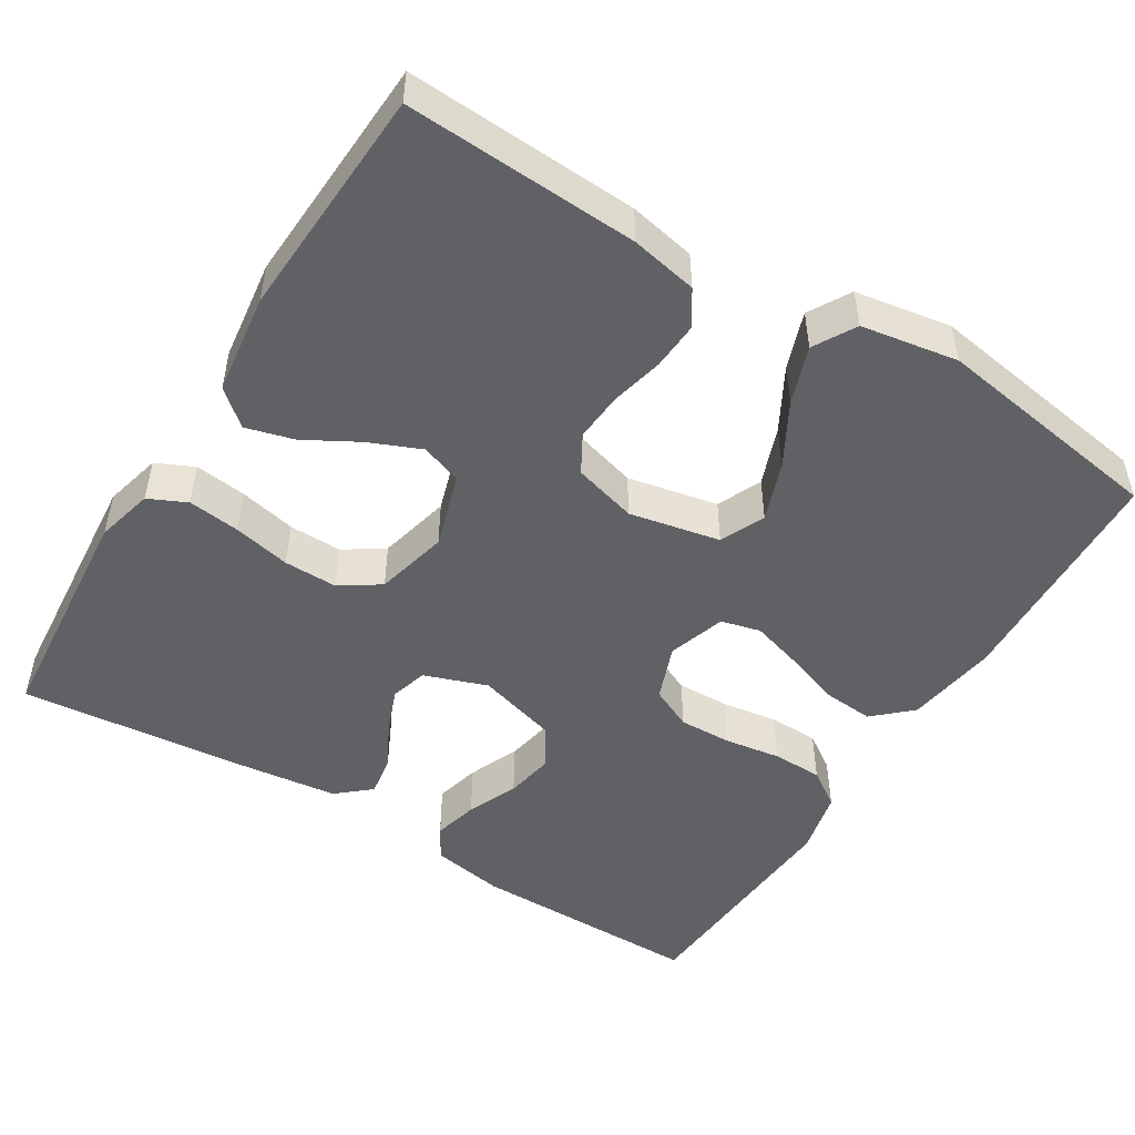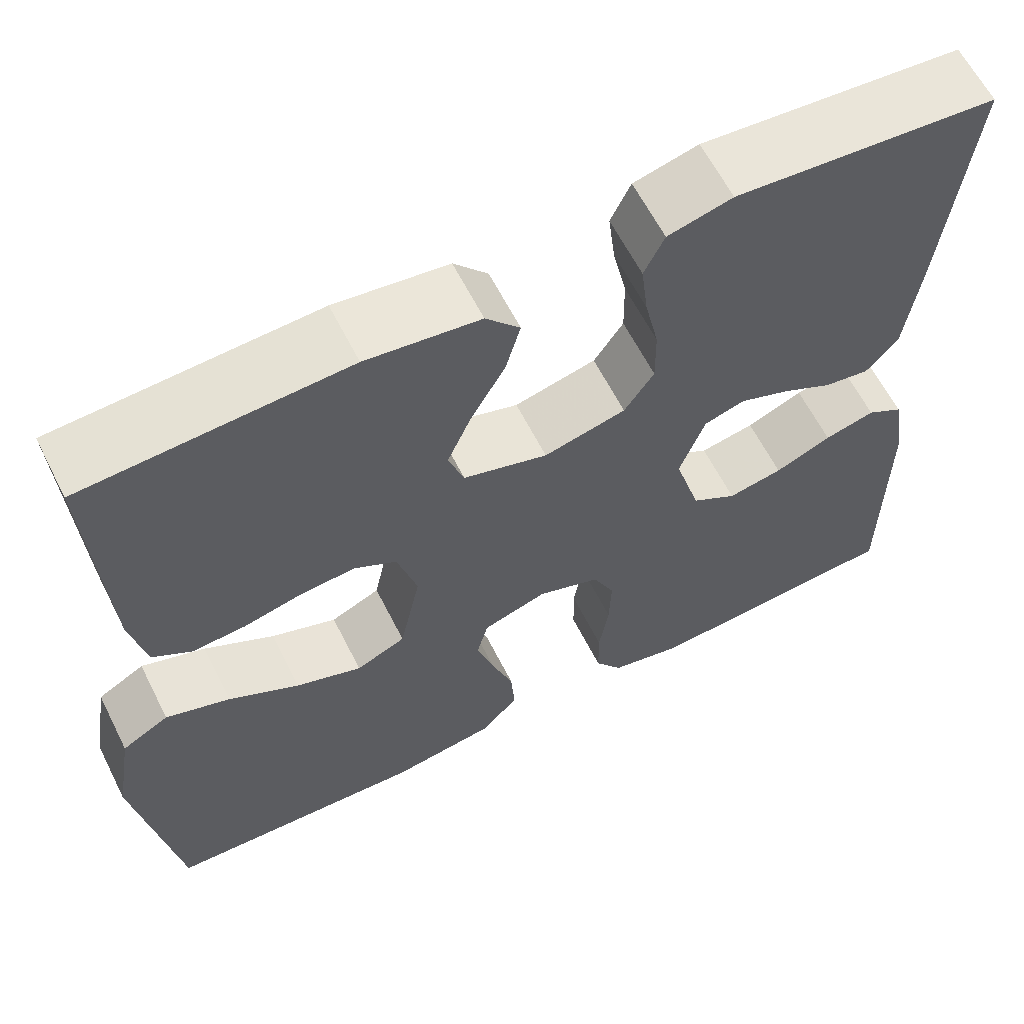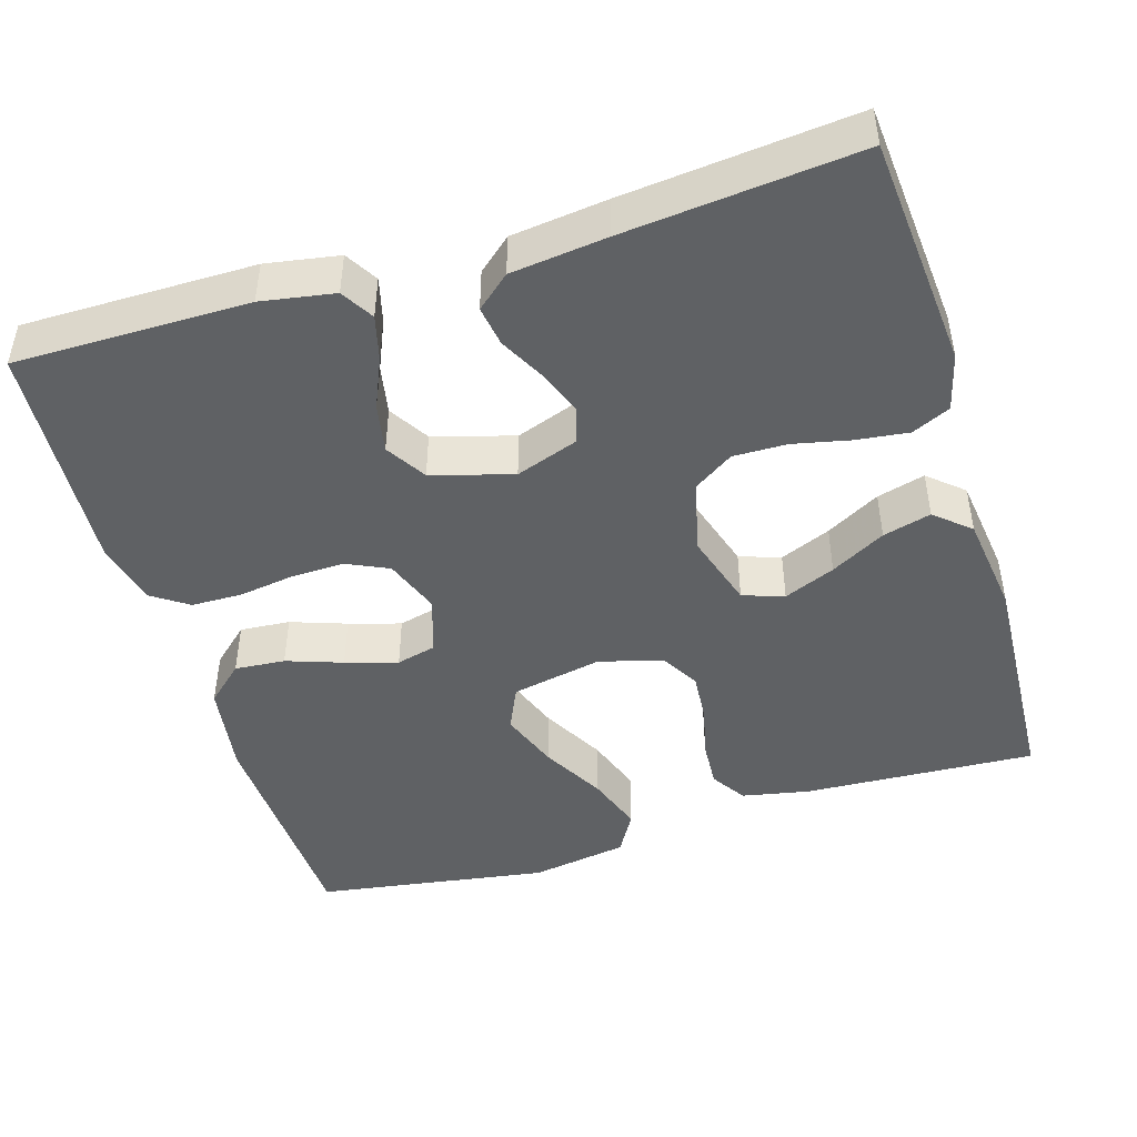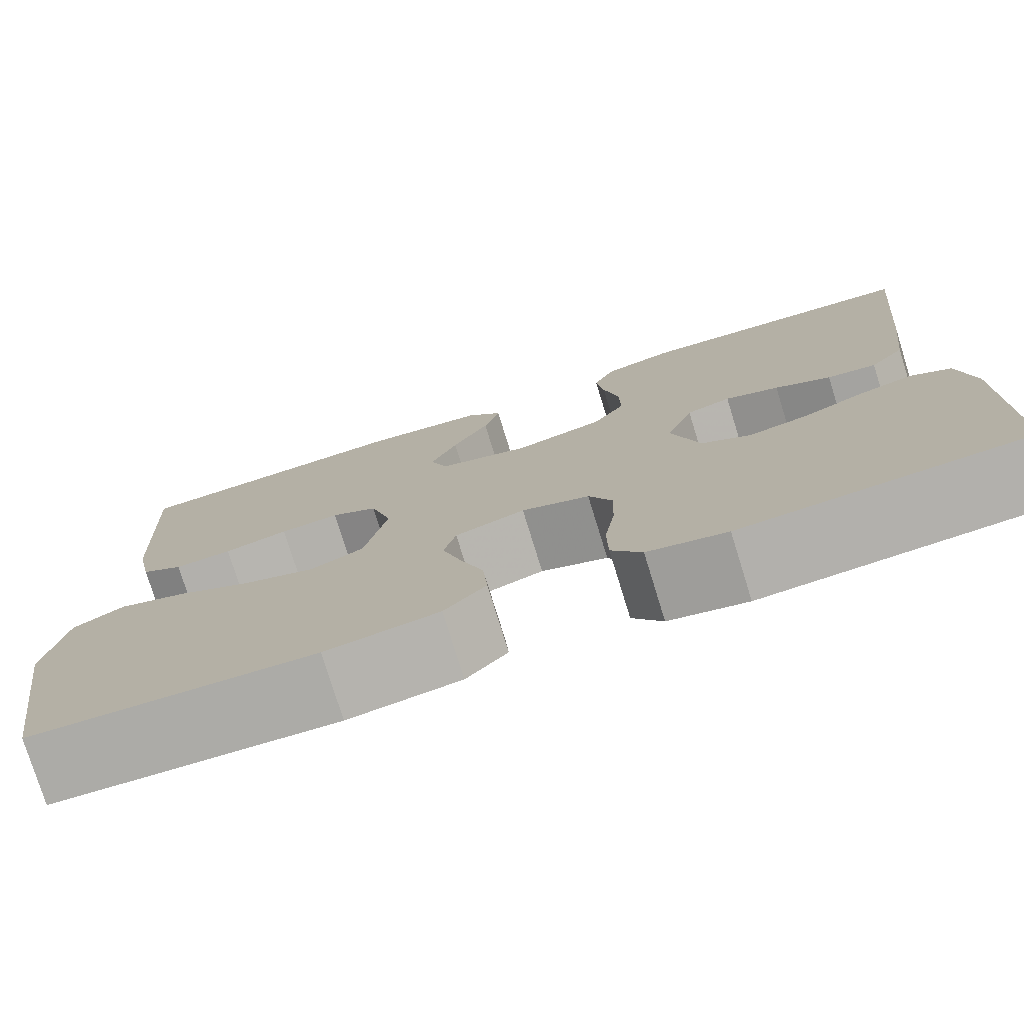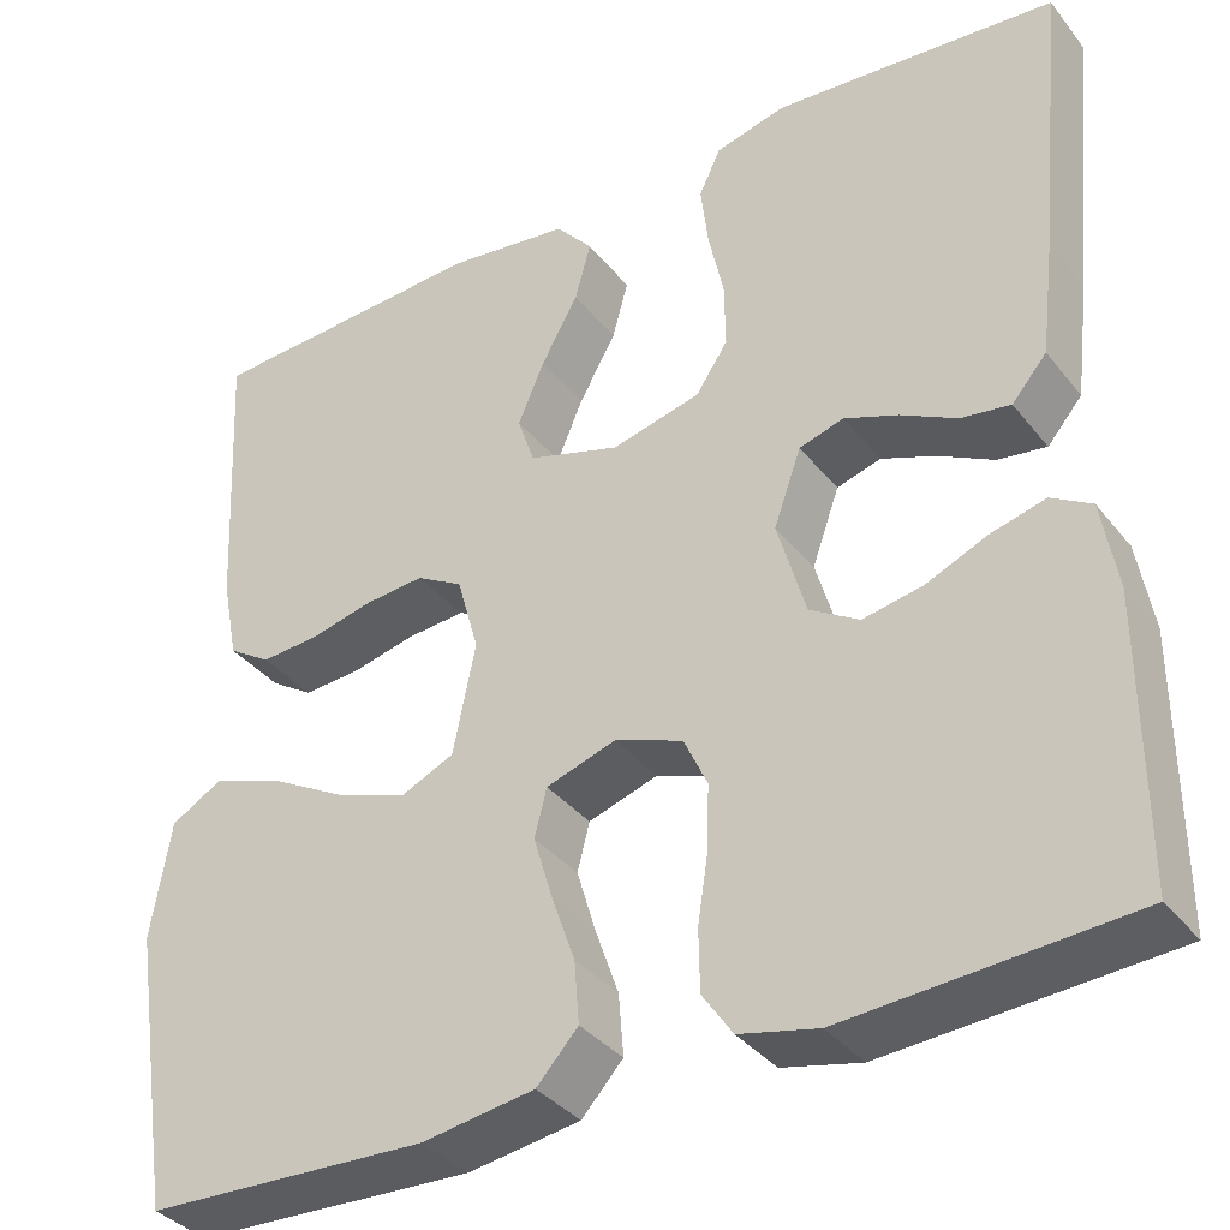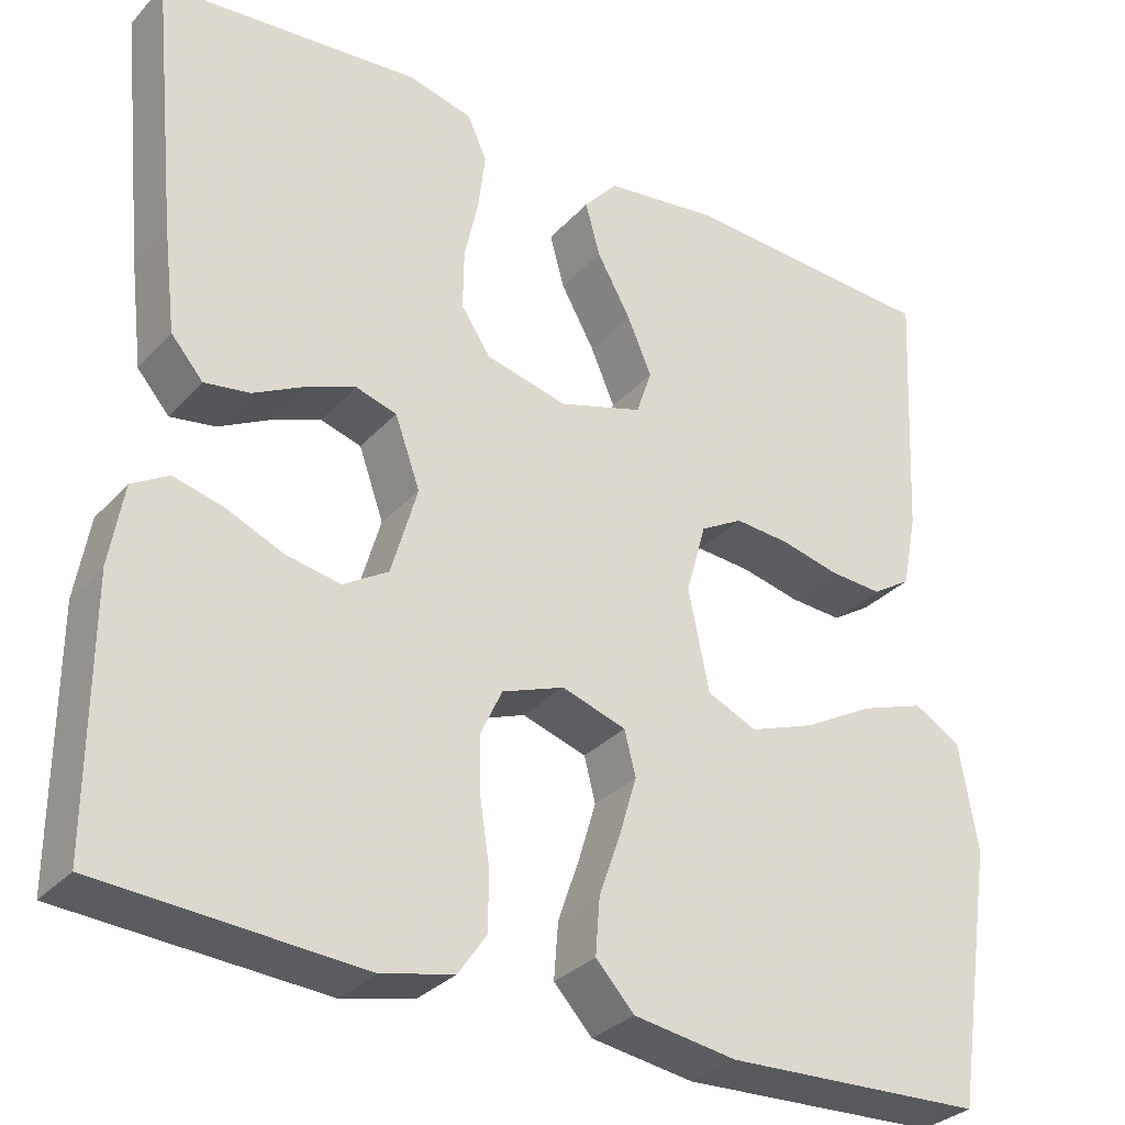
<metadata>
{"format":"obj","ext":"obj","renderer":"f3d","projection":"perspective","resolution":1024,"background":"white","views":[{"elev":-49.8,"azim":58.3,"up":"+Y"},{"elev":62.3,"azim":153.2,"up":"+Z"},{"elev":-46.1,"azim":-73.1,"up":"+Y"},{"elev":-77.3,"azim":-162.8,"up":"+Z"},{"elev":-36.2,"azim":-146.8,"up":"+Z"},{"elev":-31.4,"azim":-34.5,"up":"+Z"}]}
</metadata>
<code>
v 0.5 0.07 0.5
v 0.485 0.07 0.2
v 0.468 0.07 0.114
v 0.423 0.07 0.085
v 0.362 0.07 0.089
v 0.294 0.07 0.105
v 0.231 0.07 0.11
v 0.182 0.07 0.082
v 0.159 0.07 0
v 0.183 0.07 -0.117
v 0.24 0.07 -0.143
v 0.316 0.07 -0.115
v 0.397 0.07 -0.07
v 0.471 0.07 -0.044
v 0.525 0.07 -0.075
v 0.546 0.07 -0.2
v 0.5 0.07 -0.5
v 0.2 0.07 -0.513
v 0.081 0.07 -0.495
v 0.037 0.07 -0.447
v 0.042 0.07 -0.382
v 0.067 0.07 -0.31
v 0.087 0.07 -0.243
v 0.074 0.07 -0.192
v 0 0.07 -0.168
v -0.072 0.07 -0.195
v -0.097 0.07 -0.249
v -0.095 0.07 -0.317
v -0.084 0.07 -0.389
v -0.085 0.07 -0.454
v -0.117 0.07 -0.501
v -0.2 0.07 -0.52
v -0.5 0.07 -0.5
v -0.5 0.07 -0.2
v -0.484 0.07 -0.106
v -0.442 0.07 -0.081
v -0.384 0.07 -0.096
v -0.319 0.07 -0.124
v -0.256 0.07 -0.136
v -0.204 0.07 -0.104
v -0.174 0.07 0
v -0.203 0.07 0.081
v -0.25 0.07 0.095
v -0.307 0.07 0.073
v -0.366 0.07 0.042
v -0.418 0.07 0.034
v -0.455 0.07 0.077
v -0.47 0.07 0.2
v -0.5 0.07 0.5
v -0.2 0.07 0.525
v -0.126 0.07 0.506
v -0.103 0.07 0.457
v -0.111 0.07 0.39
v -0.127 0.07 0.316
v -0.128 0.07 0.247
v -0.094 0.07 0.196
v 0 0.07 0.173
v 0.097 0.07 0.203
v 0.115 0.07 0.256
v 0.087 0.07 0.322
v 0.048 0.07 0.392
v 0.031 0.07 0.454
v 0.07 0.07 0.499
v 0.2 0.07 0.516
v 0.5 0 0.5
v 0.485 0 0.2
v 0.468 0 0.114
v 0.423 0 0.085
v 0.362 0 0.089
v 0.294 0 0.105
v 0.231 0 0.11
v 0.182 0 0.082
v 0.159 0 0
v 0.183 0 -0.117
v 0.24 0 -0.143
v 0.316 0 -0.115
v 0.397 0 -0.07
v 0.471 0 -0.044
v 0.525 0 -0.075
v 0.546 0 -0.2
v 0.5 0 -0.5
v 0.2 0 -0.513
v 0.081 0 -0.495
v 0.037 0 -0.447
v 0.042 0 -0.382
v 0.067 0 -0.31
v 0.087 0 -0.243
v 0.074 0 -0.192
v 0 0 -0.168
v -0.072 0 -0.195
v -0.097 0 -0.249
v -0.095 0 -0.317
v -0.084 0 -0.389
v -0.085 0 -0.454
v -0.117 0 -0.501
v -0.2 0 -0.52
v -0.5 0 -0.5
v -0.5 0 -0.2
v -0.484 0 -0.106
v -0.442 0 -0.081
v -0.384 0 -0.096
v -0.319 0 -0.124
v -0.256 0 -0.136
v -0.204 0 -0.104
v -0.174 0 0
v -0.203 0 0.081
v -0.25 0 0.095
v -0.307 0 0.073
v -0.366 0 0.042
v -0.418 0 0.034
v -0.455 0 0.077
v -0.47 0 0.2
v -0.5 0 0.5
v -0.2 0 0.525
v -0.126 0 0.506
v -0.103 0 0.457
v -0.111 0 0.39
v -0.127 0 0.316
v -0.128 0 0.247
v -0.094 0 0.196
v 0 0 0.173
v 0.097 0 0.203
v 0.115 0 0.256
v 0.087 0 0.322
v 0.048 0 0.392
v 0.031 0 0.454
v 0.07 0 0.499
v 0.2 0 0.516
f 4 5 6
f 3 4 6
f 2 3 6
f 1 2 6
f 64 1 6
f 63 64 6
f 62 63 6
f 61 62 6
f 60 61 6
f 59 60 6 7
f 58 59 7 8
f 57 58 8 9
f 56 57 9 10
f 52 53 54
f 51 52 54
f 50 51 54
f 49 50 54
f 48 49 54
f 47 48 54
f 46 47 54
f 45 46 54
f 44 45 54
f 43 44 54 55
f 42 43 55 56
f 36 37 38
f 35 36 38
f 34 35 38
f 33 34 38
f 32 33 38
f 31 32 38
f 30 31 38
f 29 30 38
f 28 29 38
f 27 28 38 39
f 26 27 39 40
f 20 21 22
f 19 20 22
f 18 19 22
f 17 18 22
f 16 17 22
f 15 16 22
f 14 15 22
f 13 14 22
f 12 13 22
f 11 12 22 23
f 10 11 23 24
f 10 24 25
f 56 10 25
f 42 56 25
f 41 42 25
f 25 26 40 41
f 70 69 68
f 70 68 67
f 70 67 66
f 70 66 65
f 70 65 128
f 70 128 127
f 70 127 126
f 70 126 125
f 70 125 124
f 71 70 124 123
f 72 71 123 122
f 73 72 122 121
f 74 73 121 120
f 118 117 116
f 118 116 115
f 118 115 114
f 118 114 113
f 118 113 112
f 118 112 111
f 118 111 110
f 118 110 109
f 118 109 108
f 119 118 108 107
f 120 119 107 106
f 102 101 100
f 102 100 99
f 102 99 98
f 102 98 97
f 102 97 96
f 102 96 95
f 102 95 94
f 102 94 93
f 102 93 92
f 103 102 92 91
f 104 103 91 90
f 86 85 84
f 86 84 83
f 86 83 82
f 86 82 81
f 86 81 80
f 86 80 79
f 86 79 78
f 86 78 77
f 86 77 76
f 87 86 76 75
f 88 87 75 74
f 89 88 74
f 89 74 120
f 89 120 106
f 89 106 105
f 105 104 90 89
f 1 65 66 2
f 2 66 67 3
f 3 67 68 4
f 4 68 69 5
f 5 69 70 6
f 6 70 71 7
f 7 71 72 8
f 8 72 73 9
f 9 73 74 10
f 10 74 75 11
f 11 75 76 12
f 12 76 77 13
f 13 77 78 14
f 14 78 79 15
f 15 79 80 16
f 16 80 81 17
f 17 81 82 18
f 18 82 83 19
f 19 83 84 20
f 20 84 85 21
f 21 85 86 22
f 22 86 87 23
f 23 87 88 24
f 24 88 89 25
f 25 89 90 26
f 26 90 91 27
f 27 91 92 28
f 28 92 93 29
f 29 93 94 30
f 30 94 95 31
f 31 95 96 32
f 32 96 97 33
f 33 97 98 34
f 34 98 99 35
f 35 99 100 36
f 36 100 101 37
f 37 101 102 38
f 38 102 103 39
f 39 103 104 40
f 40 104 105 41
f 41 105 106 42
f 42 106 107 43
f 43 107 108 44
f 44 108 109 45
f 45 109 110 46
f 46 110 111 47
f 47 111 112 48
f 48 112 113 49
f 49 113 114 50
f 50 114 115 51
f 51 115 116 52
f 52 116 117 53
f 53 117 118 54
f 54 118 119 55
f 55 119 120 56
f 56 120 121 57
f 57 121 122 58
f 58 122 123 59
f 59 123 124 60
f 60 124 125 61
f 61 125 126 62
f 62 126 127 63
f 63 127 128 64
f 64 128 65 1

</code>
